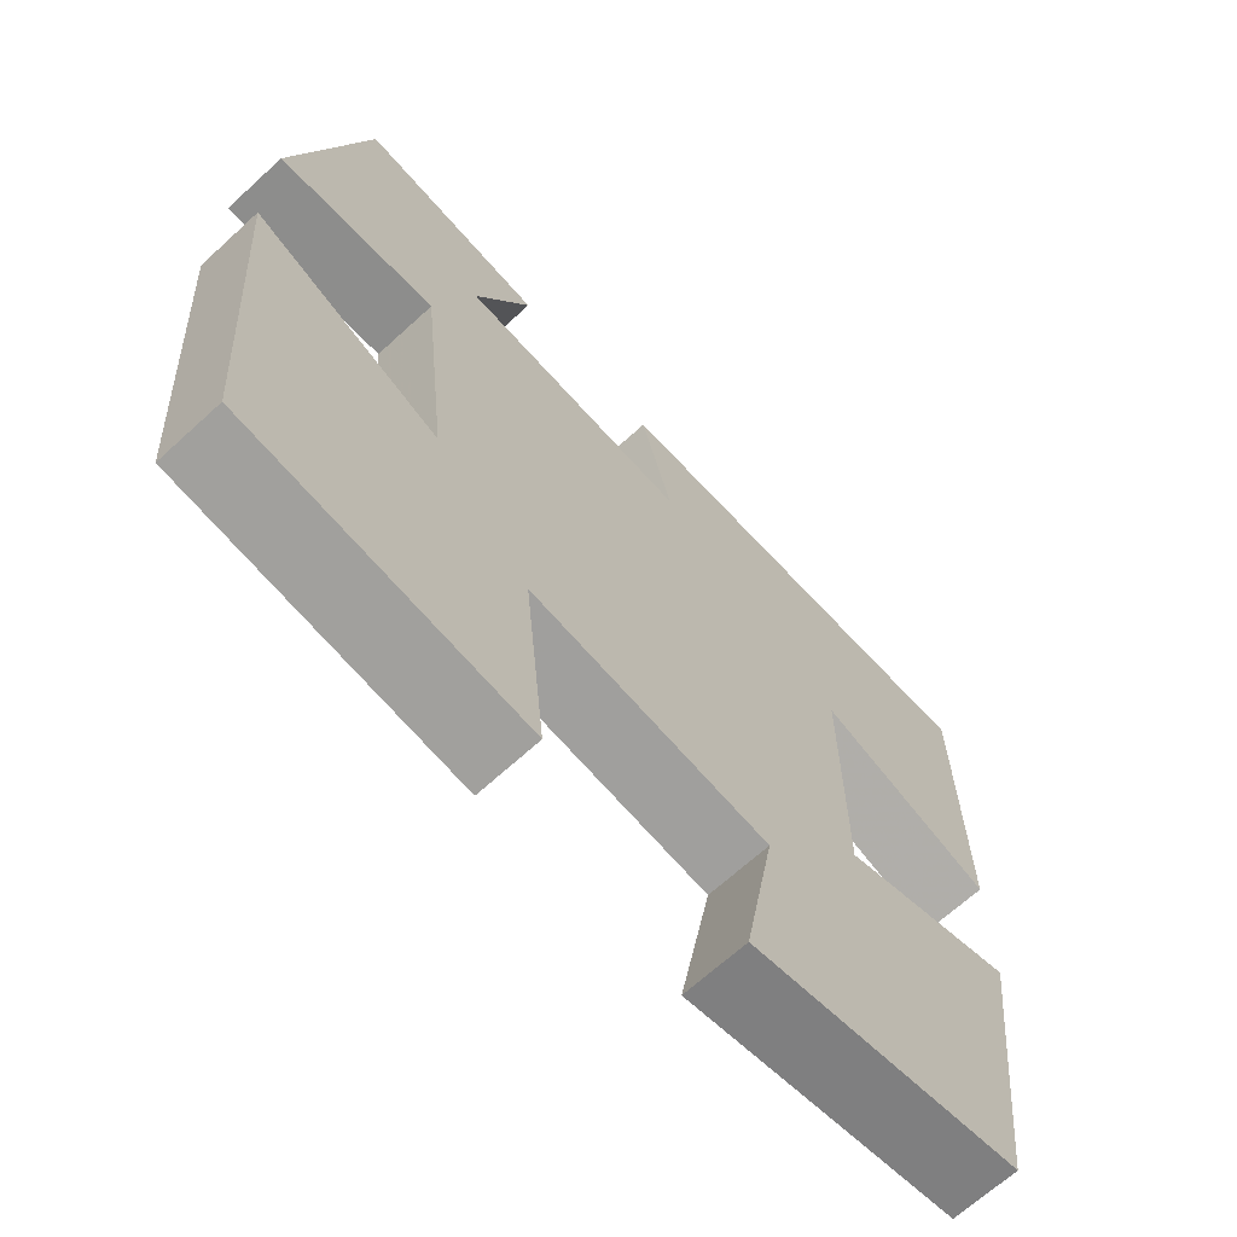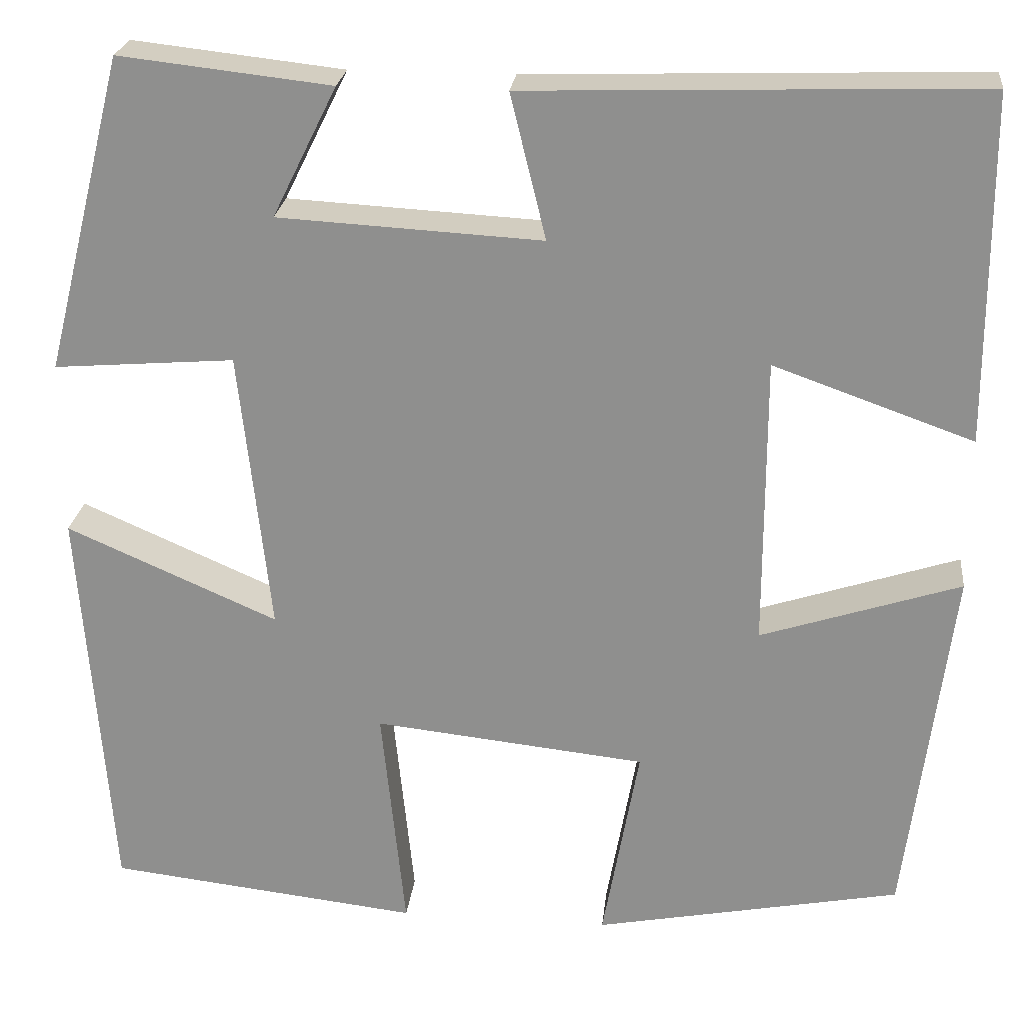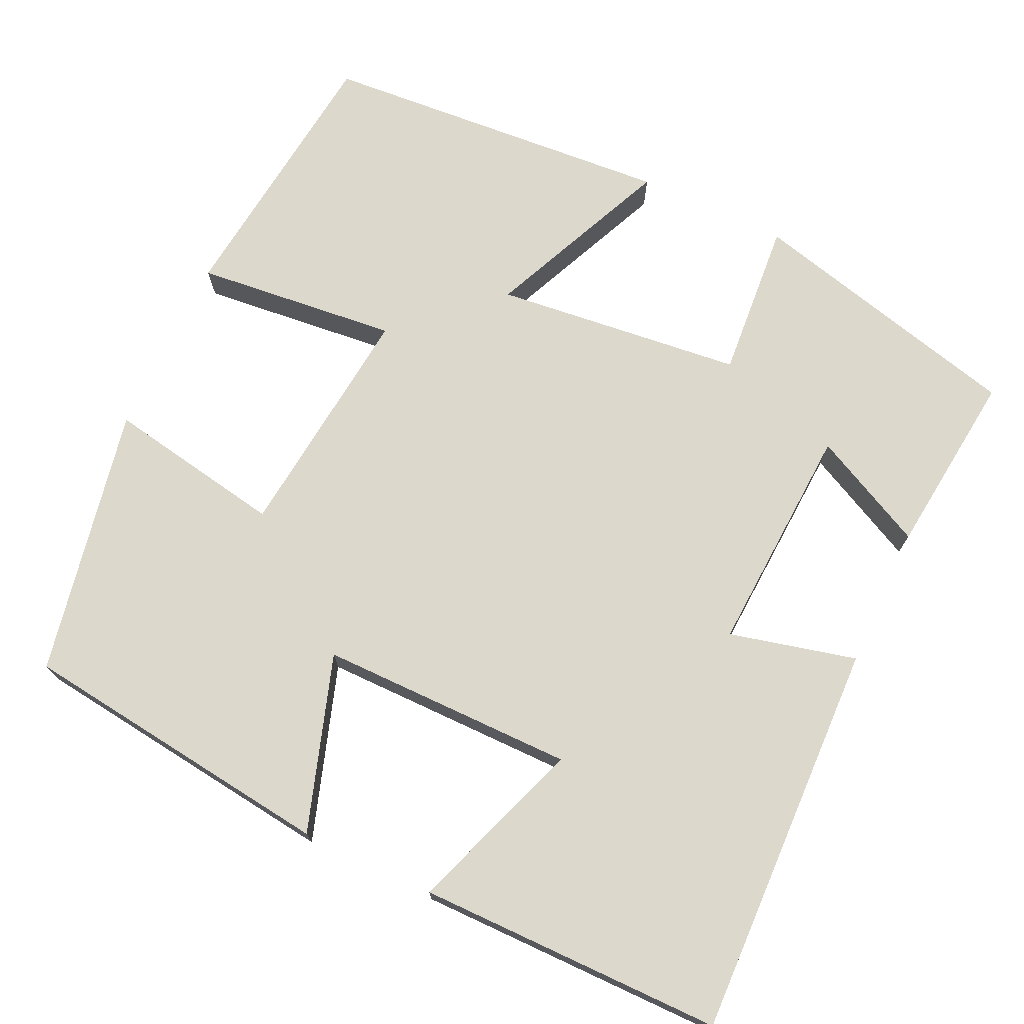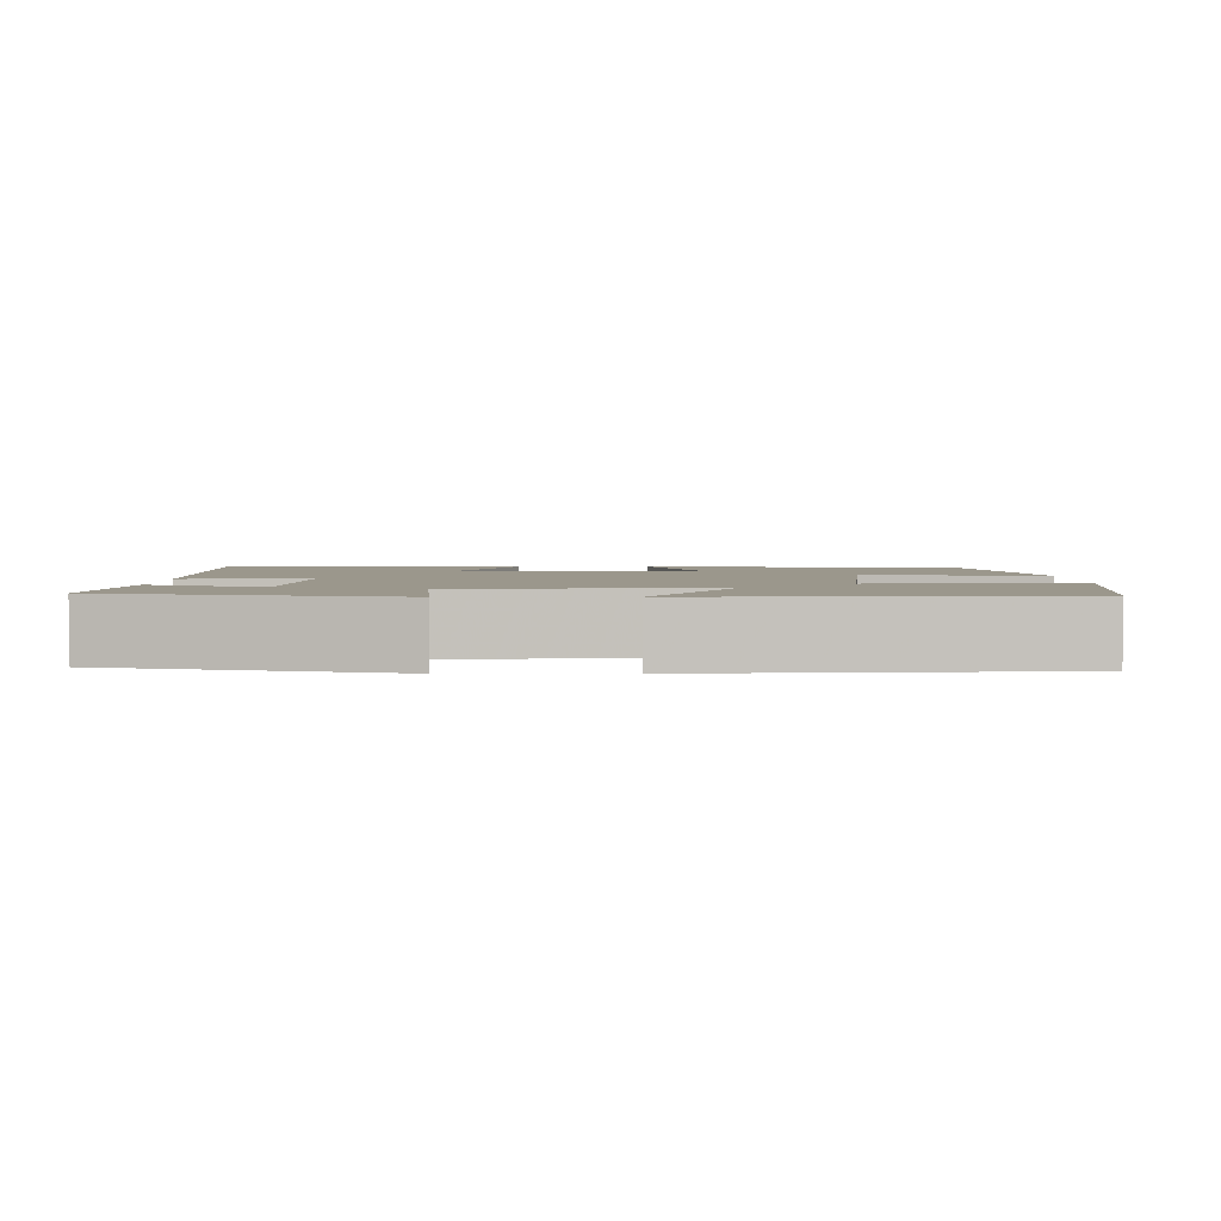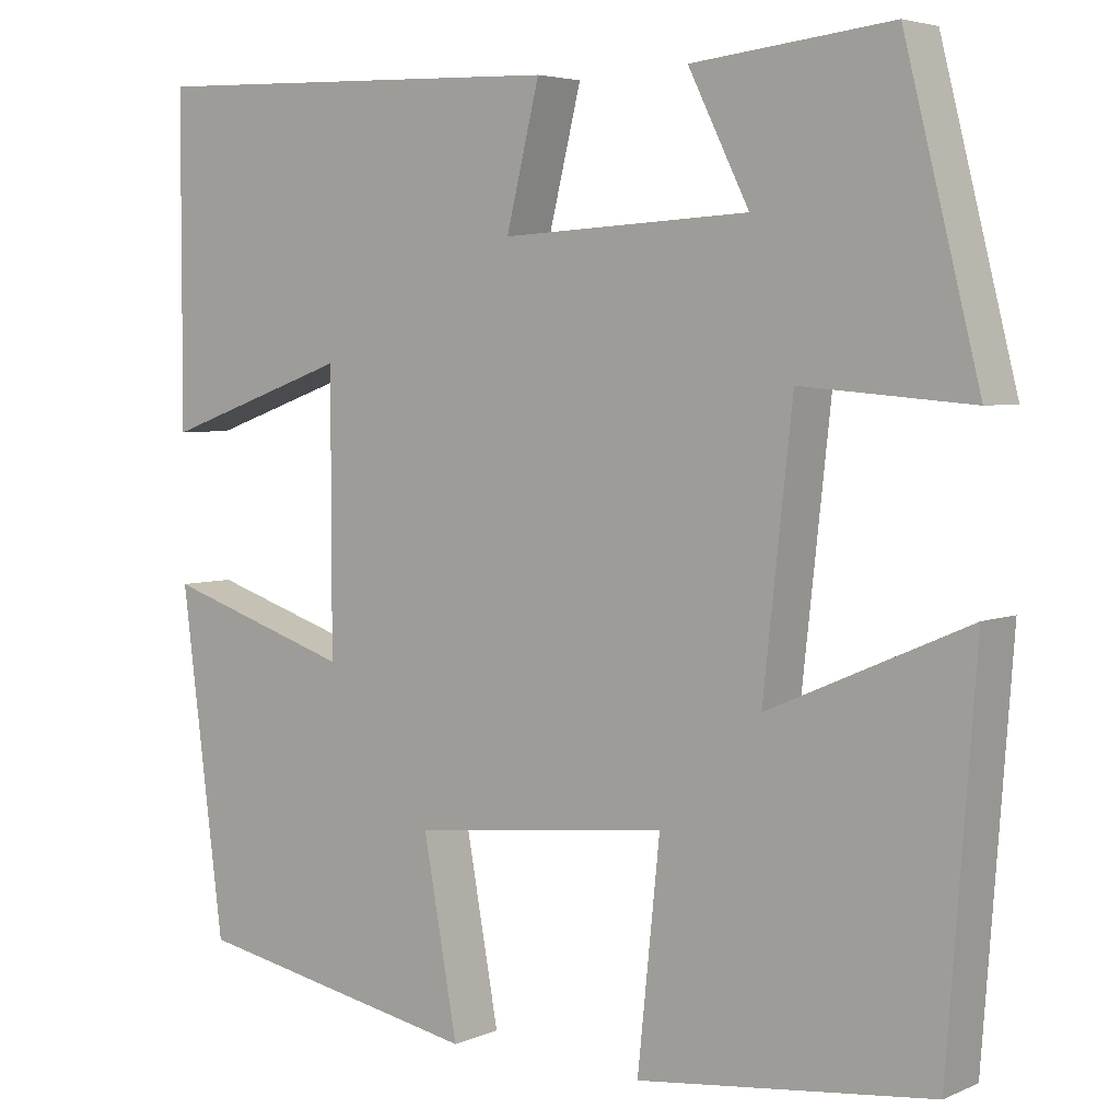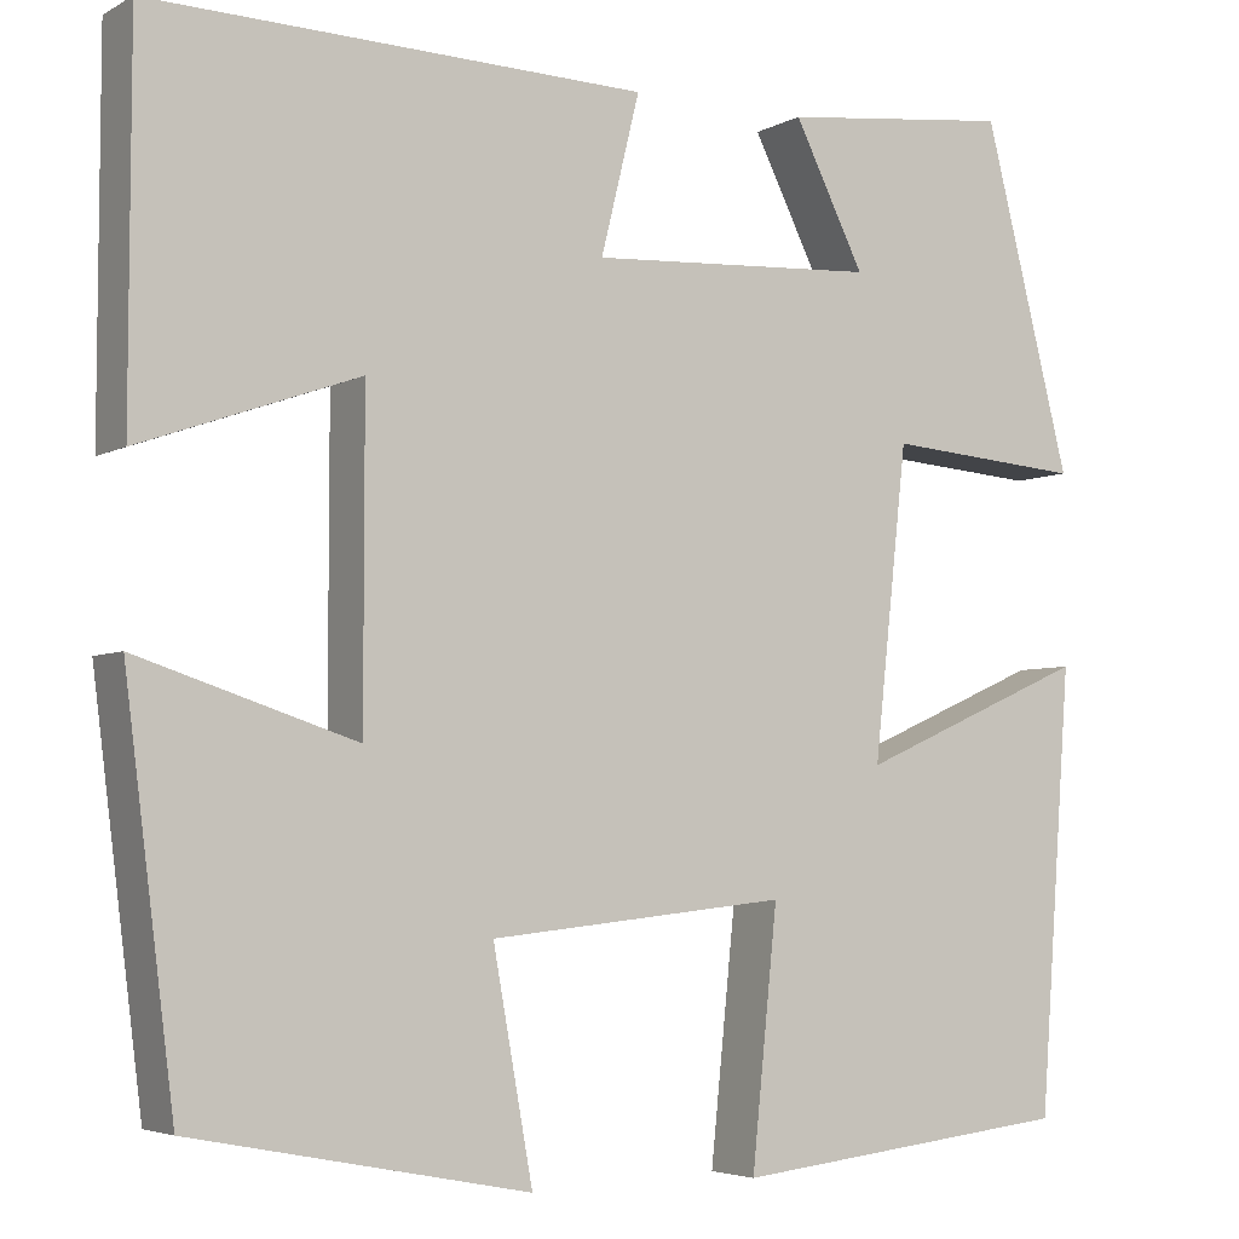
<metadata>
{"format":"obj","ext":"obj","renderer":"f3d","projection":"perspective","resolution":1024,"background":"white","views":[{"elev":-67.5,"azim":132.5,"up":"+Z"},{"elev":23.8,"azim":-173.7,"up":"+Z"},{"elev":72.7,"azim":-64.9,"up":"+Y"},{"elev":2.6,"azim":90.0,"up":"+Y"},{"elev":4.6,"azim":36.9,"up":"+Z"},{"elev":-4.5,"azim":-31.3,"up":"+Z"}]}
</metadata>
<code>
v -0.499 0.07 0.516
v -0.001 0.07 0.5
v -0.04 0.07 0.341
v 0.25 0.07 0.357
v 0.179 0.07 0.5
v 0.412 0.07 0.526
v 0.5 0.07 0.178
v 0.301 0.07 0.194
v 0.267 0.07 -0.118
v 0.5 0.07 -0.016
v 0.467 0.07 -0.461
v 0.123 0.07 -0.5
v 0.149 0.07 -0.245
v -0.151 0.07 -0.277
v -0.111 0.07 -0.5
v -0.45 0.07 -0.434
v -0.5 0.07 -0.036
v -0.28 0.07 -0.108
v -0.28 0.07 0.212
v -0.5 0.07 0.134
v -0.499 0 0.516
v -0.001 0 0.5
v -0.04 0 0.341
v 0.25 0 0.357
v 0.179 0 0.5
v 0.412 0 0.526
v 0.5 0 0.178
v 0.301 0 0.194
v 0.267 0 -0.118
v 0.5 0 -0.016
v 0.467 0 -0.461
v 0.123 0 -0.5
v 0.149 0 -0.245
v -0.151 0 -0.277
v -0.111 0 -0.5
v -0.45 0 -0.434
v -0.5 0 -0.036
v -0.28 0 -0.108
v -0.28 0 0.212
v -0.5 0 0.134
f 1 2 3
f 20 1 3
f 19 20 3
f 18 19 3 4
f 16 17 18
f 15 16 18
f 14 15 18
f 13 14 18 4
f 11 12 13
f 10 11 13
f 9 10 13
f 8 9 13 4
f 7 8 4
f 4 5 6 7
f 23 22 21
f 23 21 40
f 23 40 39
f 24 23 39 38
f 38 37 36
f 38 36 35
f 38 35 34
f 24 38 34 33
f 33 32 31
f 33 31 30
f 33 30 29
f 24 33 29 28
f 24 28 27
f 27 26 25 24
f 1 21 22 2
f 2 22 23 3
f 3 23 24 4
f 4 24 25 5
f 5 25 26 6
f 6 26 27 7
f 7 27 28 8
f 8 28 29 9
f 9 29 30 10
f 10 30 31 11
f 11 31 32 12
f 12 32 33 13
f 13 33 34 14
f 14 34 35 15
f 15 35 36 16
f 16 36 37 17
f 17 37 38 18
f 18 38 39 19
f 19 39 40 20
f 20 40 21 1

</code>
